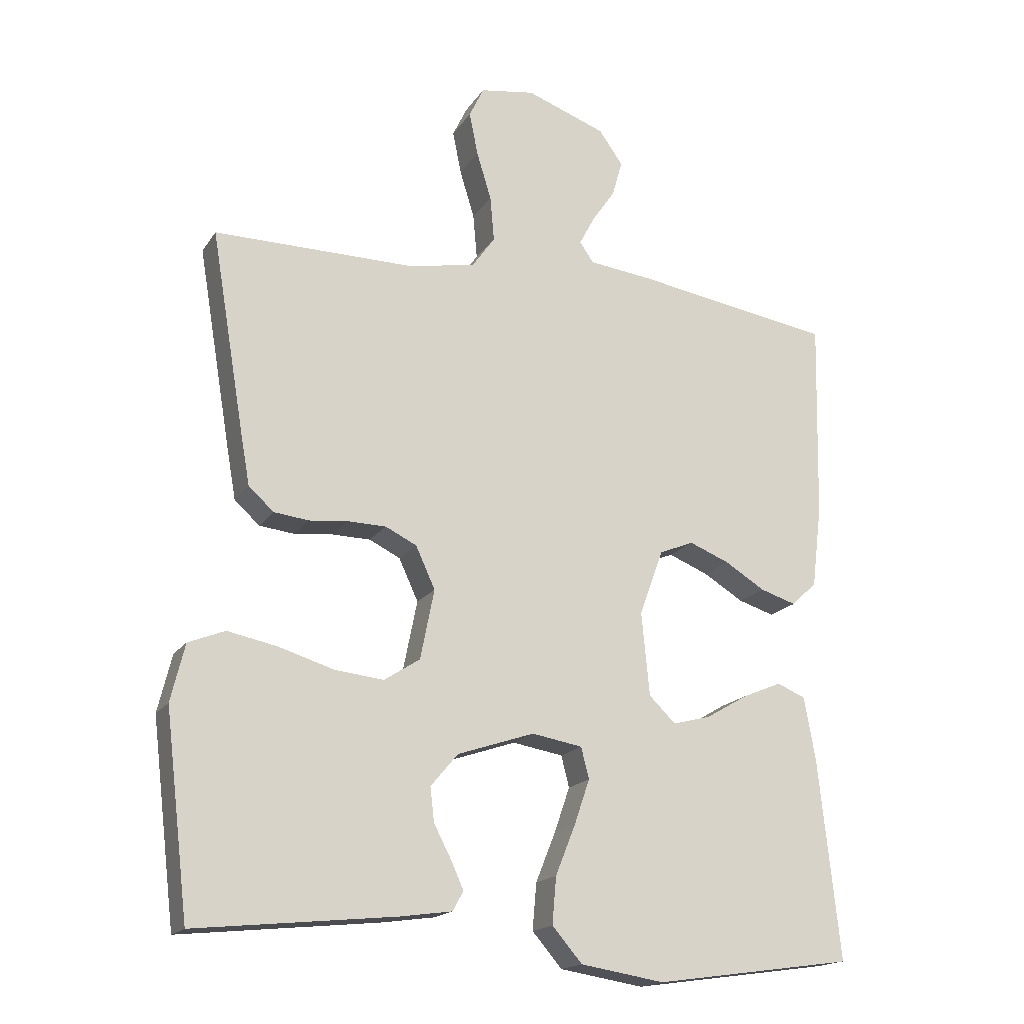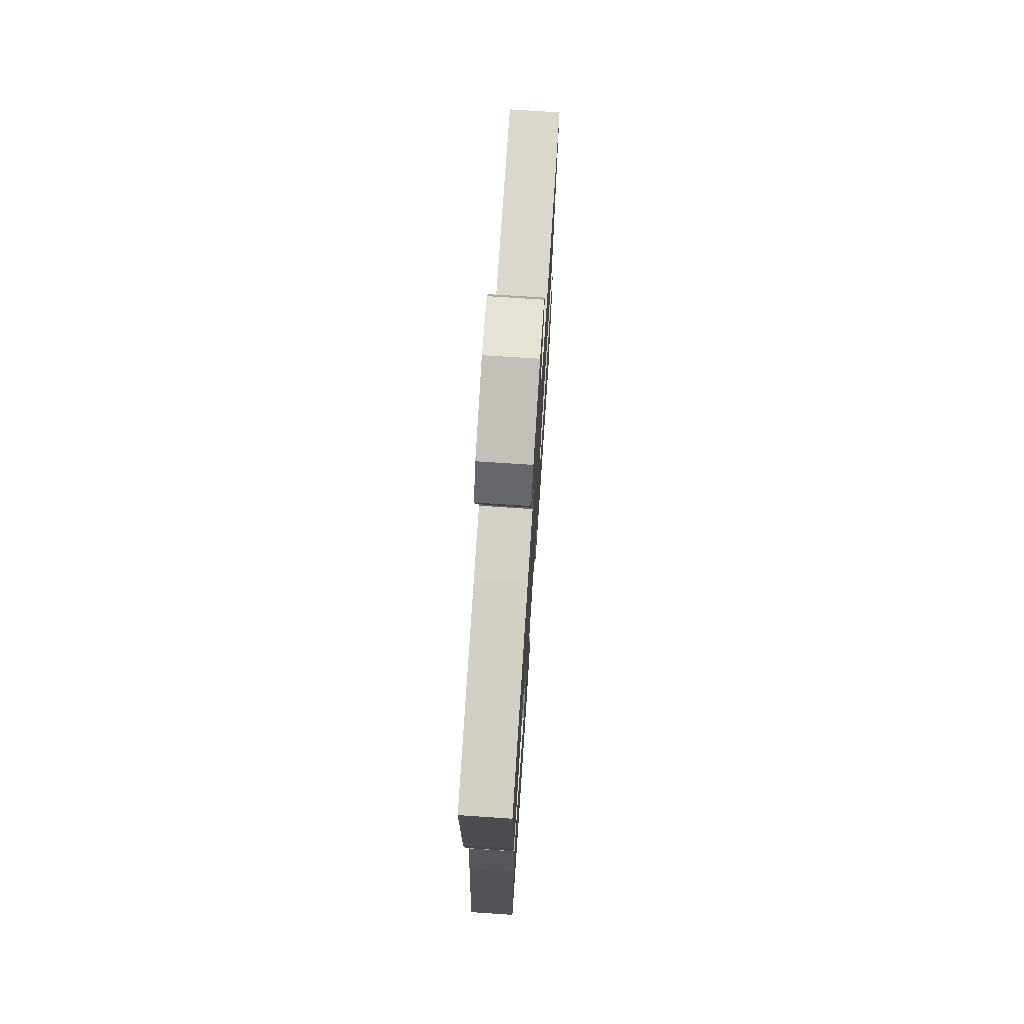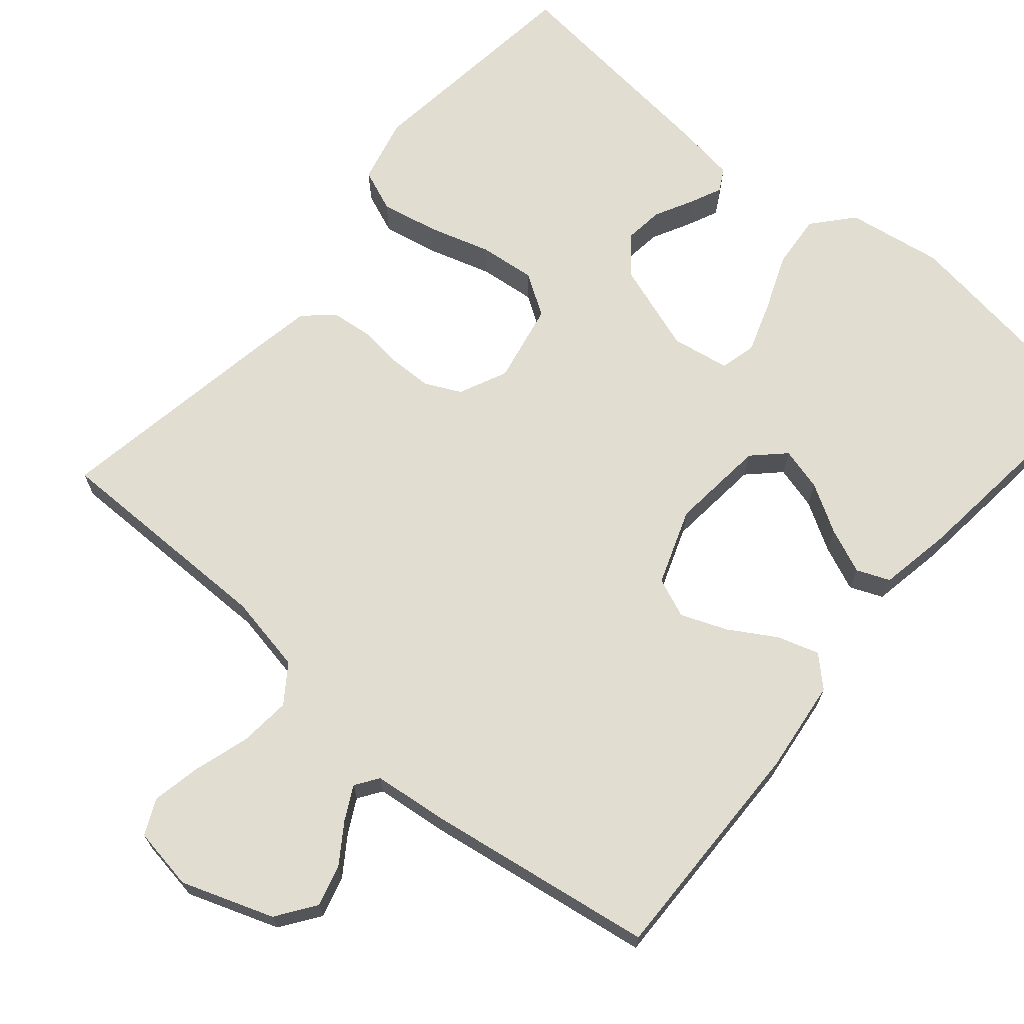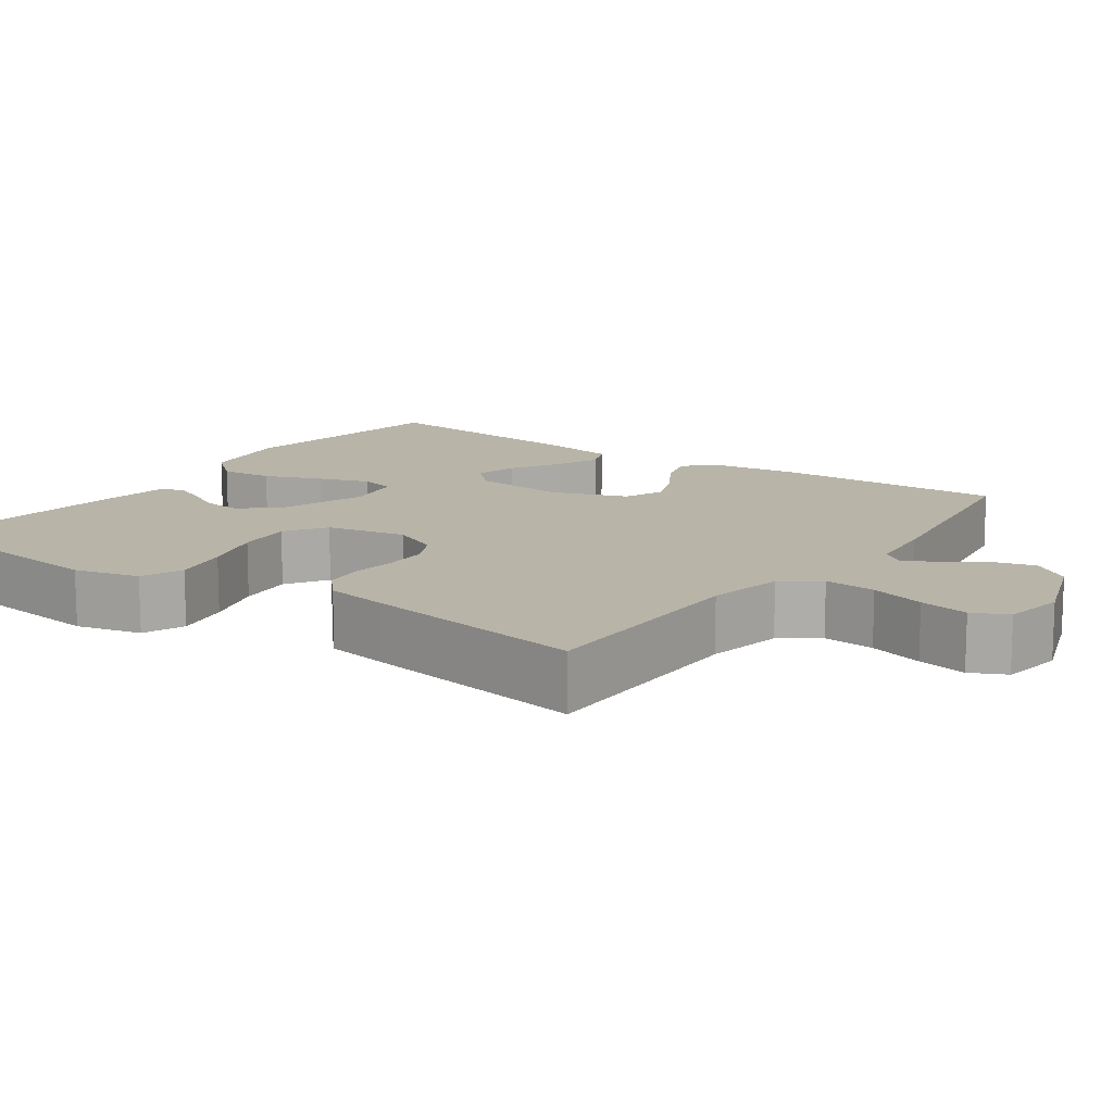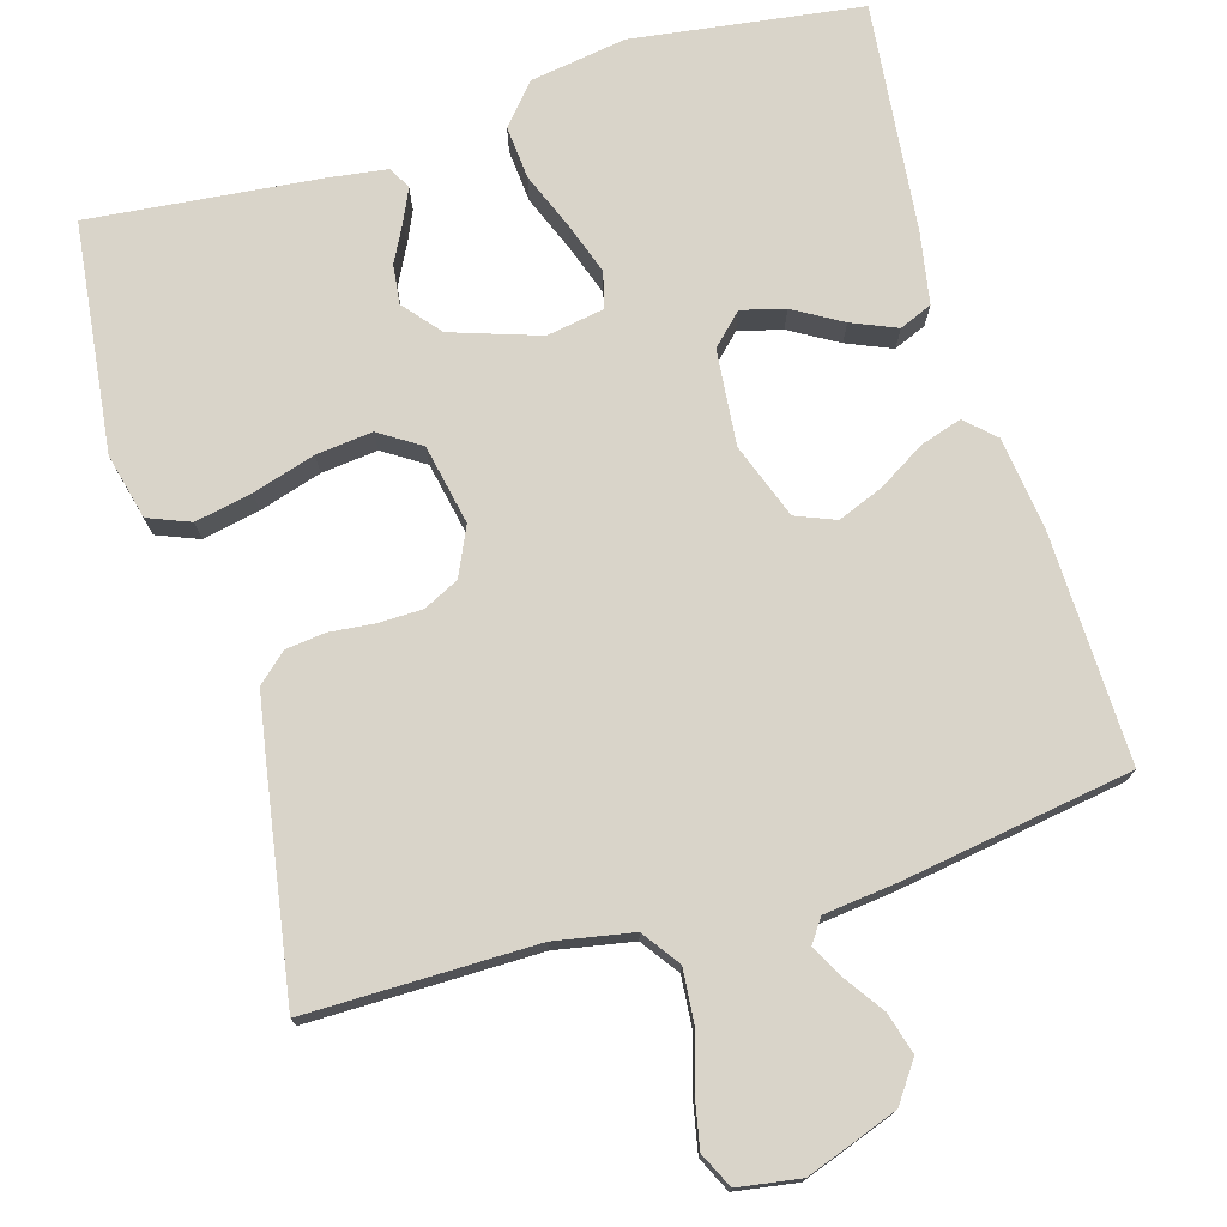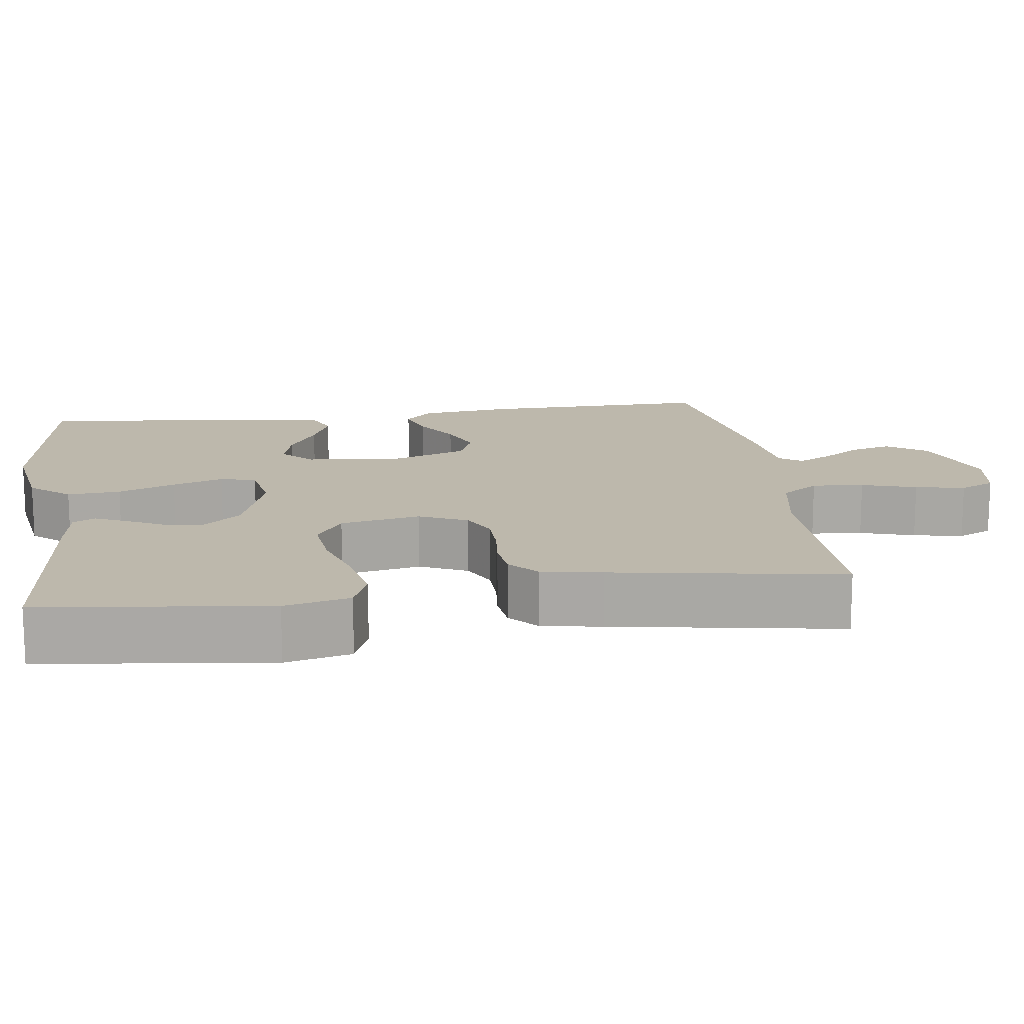
<metadata>
{"format":"obj","ext":"obj","renderer":"f3d","projection":"perspective","resolution":1024,"background":"white","views":[{"elev":-17.6,"azim":-23.0,"up":"+Z"},{"elev":72.8,"azim":93.8,"up":"+Z"},{"elev":68.7,"azim":40.4,"up":"+Y"},{"elev":13.0,"azim":-54.7,"up":"+Y"},{"elev":74.9,"azim":-16.5,"up":"+Y"},{"elev":14.9,"azim":-97.8,"up":"+Y"}]}
</metadata>
<code>
v -0.5 0.07 -0.5
v -0.536 0.07 -0.2
v -0.515 0.07 -0.114
v -0.46 0.07 -0.092
v -0.385 0.07 -0.107
v -0.303 0.07 -0.132
v -0.229 0.07 -0.14
v -0.175 0.07 -0.105
v -0.154 0.07 0
v -0.183 0.07 0.063
v -0.23 0.07 0.086
v -0.287 0.07 0.087
v -0.346 0.07 0.081
v -0.398 0.07 0.087
v -0.436 0.07 0.121
v -0.45 0.07 0.2
v -0.5 0.07 0.5
v -0.2 0.07 0.499
v -0.098 0.07 0.518
v -0.063 0.07 0.567
v -0.069 0.07 0.635
v -0.091 0.07 0.707
v -0.104 0.07 0.772
v -0.082 0.07 0.818
v 0 0.07 0.831
v 0.12 0.07 0.788
v 0.156 0.07 0.737
v 0.141 0.07 0.683
v 0.106 0.07 0.632
v 0.083 0.07 0.588
v 0.104 0.07 0.558
v 0.2 0.07 0.547
v 0.5 0.07 0.5
v 0.493 0.07 0.2
v 0.478 0.07 0.078
v 0.44 0.07 0.042
v 0.386 0.07 0.059
v 0.325 0.07 0.096
v 0.265 0.07 0.12
v 0.213 0.07 0.099
v 0.177 0.07 0
v 0.189 0.07 -0.125
v 0.229 0.07 -0.164
v 0.286 0.07 -0.149
v 0.349 0.07 -0.112
v 0.408 0.07 -0.087
v 0.451 0.07 -0.105
v 0.468 0.07 -0.2
v 0.5 0.07 -0.5
v 0.2 0.07 -0.542
v 0.074 0.07 -0.522
v 0.029 0.07 -0.47
v 0.035 0.07 -0.4
v 0.065 0.07 -0.325
v 0.088 0.07 -0.258
v 0.076 0.07 -0.211
v 0 0.07 -0.198
v -0.116 0.07 -0.237
v -0.157 0.07 -0.286
v -0.151 0.07 -0.337
v -0.125 0.07 -0.387
v -0.106 0.07 -0.429
v -0.122 0.07 -0.458
v -0.2 0.07 -0.469
v -0.5 0 -0.5
v -0.536 0 -0.2
v -0.515 0 -0.114
v -0.46 0 -0.092
v -0.385 0 -0.107
v -0.303 0 -0.132
v -0.229 0 -0.14
v -0.175 0 -0.105
v -0.154 0 0
v -0.183 0 0.063
v -0.23 0 0.086
v -0.287 0 0.087
v -0.346 0 0.081
v -0.398 0 0.087
v -0.436 0 0.121
v -0.45 0 0.2
v -0.5 0 0.5
v -0.2 0 0.499
v -0.098 0 0.518
v -0.063 0 0.567
v -0.069 0 0.635
v -0.091 0 0.707
v -0.104 0 0.772
v -0.082 0 0.818
v 0 0 0.831
v 0.12 0 0.788
v 0.156 0 0.737
v 0.141 0 0.683
v 0.106 0 0.632
v 0.083 0 0.588
v 0.104 0 0.558
v 0.2 0 0.547
v 0.5 0 0.5
v 0.493 0 0.2
v 0.478 0 0.078
v 0.44 0 0.042
v 0.386 0 0.059
v 0.325 0 0.096
v 0.265 0 0.12
v 0.213 0 0.099
v 0.177 0 0
v 0.189 0 -0.125
v 0.229 0 -0.164
v 0.286 0 -0.149
v 0.349 0 -0.112
v 0.408 0 -0.087
v 0.451 0 -0.105
v 0.468 0 -0.2
v 0.5 0 -0.5
v 0.2 0 -0.542
v 0.074 0 -0.522
v 0.029 0 -0.47
v 0.035 0 -0.4
v 0.065 0 -0.325
v 0.088 0 -0.258
v 0.076 0 -0.211
v 0 0 -0.198
v -0.116 0 -0.237
v -0.157 0 -0.286
v -0.151 0 -0.337
v -0.125 0 -0.387
v -0.106 0 -0.429
v -0.122 0 -0.458
v -0.2 0 -0.469
f 4 5 6
f 3 4 6
f 2 3 6
f 1 2 6
f 64 1 6
f 63 64 6
f 62 63 6
f 61 62 6
f 60 61 6
f 59 60 6 7
f 58 59 7 8
f 57 58 8 9
f 56 57 9 10
f 52 53 54
f 51 52 54
f 50 51 54
f 49 50 54
f 48 49 54
f 47 48 54
f 46 47 54
f 45 46 54
f 44 45 54
f 43 44 54 55
f 42 43 55 56
f 36 37 38
f 35 36 38
f 34 35 38
f 33 34 38
f 32 33 38
f 31 32 38
f 30 31 38 39
f 27 28 29
f 26 27 29
f 25 26 29
f 24 25 29
f 23 24 29
f 22 23 29
f 21 22 29
f 20 21 29 30
f 30 39 40
f 20 30 40
f 19 20 40
f 16 17 18
f 15 16 18
f 14 15 18
f 13 14 18
f 12 13 18
f 18 19 40
f 12 18 40
f 11 12 40
f 41 42 56 10
f 10 11 40 41
f 70 69 68
f 70 68 67
f 70 67 66
f 70 66 65
f 70 65 128
f 70 128 127
f 70 127 126
f 70 126 125
f 70 125 124
f 71 70 124 123
f 72 71 123 122
f 73 72 122 121
f 74 73 121 120
f 118 117 116
f 118 116 115
f 118 115 114
f 118 114 113
f 118 113 112
f 118 112 111
f 118 111 110
f 118 110 109
f 118 109 108
f 119 118 108 107
f 120 119 107 106
f 102 101 100
f 102 100 99
f 102 99 98
f 102 98 97
f 102 97 96
f 102 96 95
f 103 102 95 94
f 93 92 91
f 93 91 90
f 93 90 89
f 93 89 88
f 93 88 87
f 93 87 86
f 93 86 85
f 94 93 85 84
f 104 103 94
f 104 94 84
f 104 84 83
f 82 81 80
f 82 80 79
f 82 79 78
f 82 78 77
f 82 77 76
f 104 83 82
f 104 82 76
f 104 76 75
f 74 120 106 105
f 105 104 75 74
f 1 65 66 2
f 2 66 67 3
f 3 67 68 4
f 4 68 69 5
f 5 69 70 6
f 6 70 71 7
f 7 71 72 8
f 8 72 73 9
f 9 73 74 10
f 10 74 75 11
f 11 75 76 12
f 12 76 77 13
f 13 77 78 14
f 14 78 79 15
f 15 79 80 16
f 16 80 81 17
f 17 81 82 18
f 18 82 83 19
f 19 83 84 20
f 20 84 85 21
f 21 85 86 22
f 22 86 87 23
f 23 87 88 24
f 24 88 89 25
f 25 89 90 26
f 26 90 91 27
f 27 91 92 28
f 28 92 93 29
f 29 93 94 30
f 30 94 95 31
f 31 95 96 32
f 32 96 97 33
f 33 97 98 34
f 34 98 99 35
f 35 99 100 36
f 36 100 101 37
f 37 101 102 38
f 38 102 103 39
f 39 103 104 40
f 40 104 105 41
f 41 105 106 42
f 42 106 107 43
f 43 107 108 44
f 44 108 109 45
f 45 109 110 46
f 46 110 111 47
f 47 111 112 48
f 48 112 113 49
f 49 113 114 50
f 50 114 115 51
f 51 115 116 52
f 52 116 117 53
f 53 117 118 54
f 54 118 119 55
f 55 119 120 56
f 56 120 121 57
f 57 121 122 58
f 58 122 123 59
f 59 123 124 60
f 60 124 125 61
f 61 125 126 62
f 62 126 127 63
f 63 127 128 64
f 64 128 65 1

</code>
